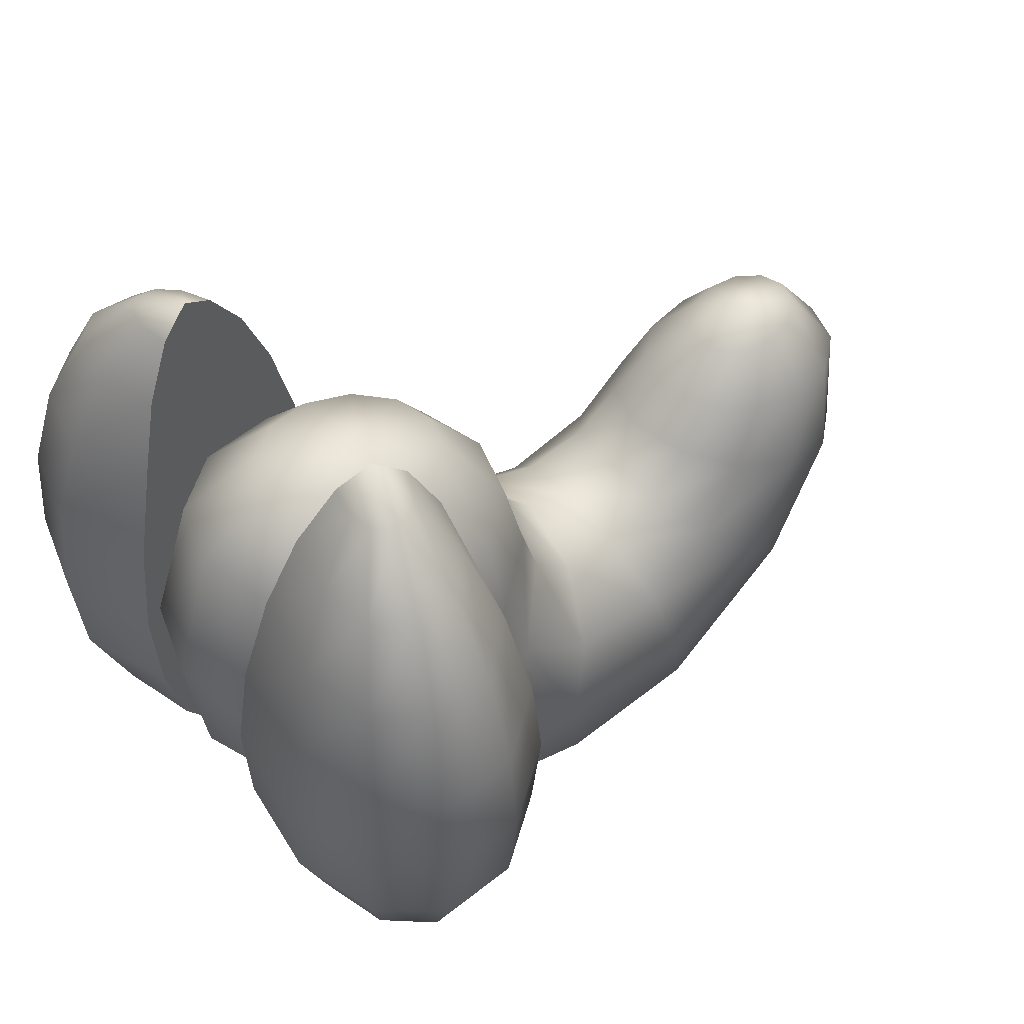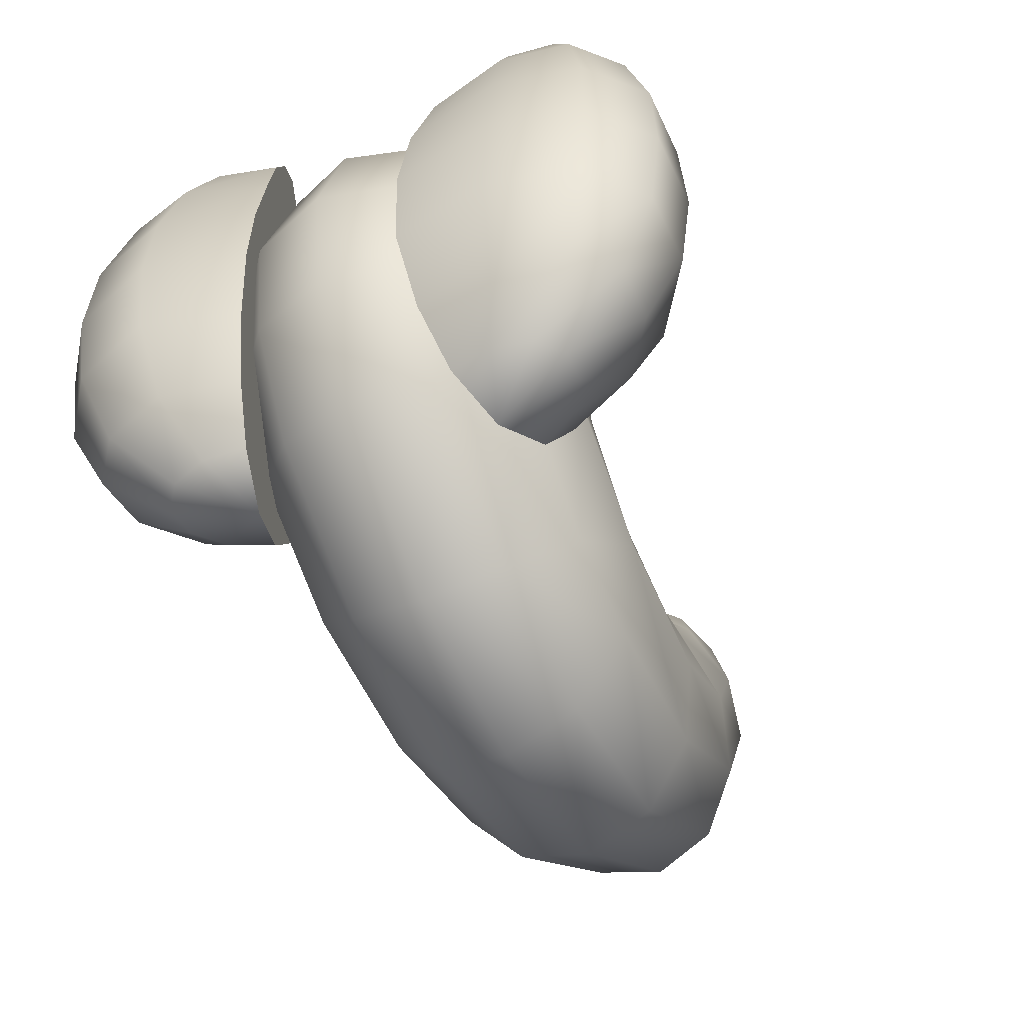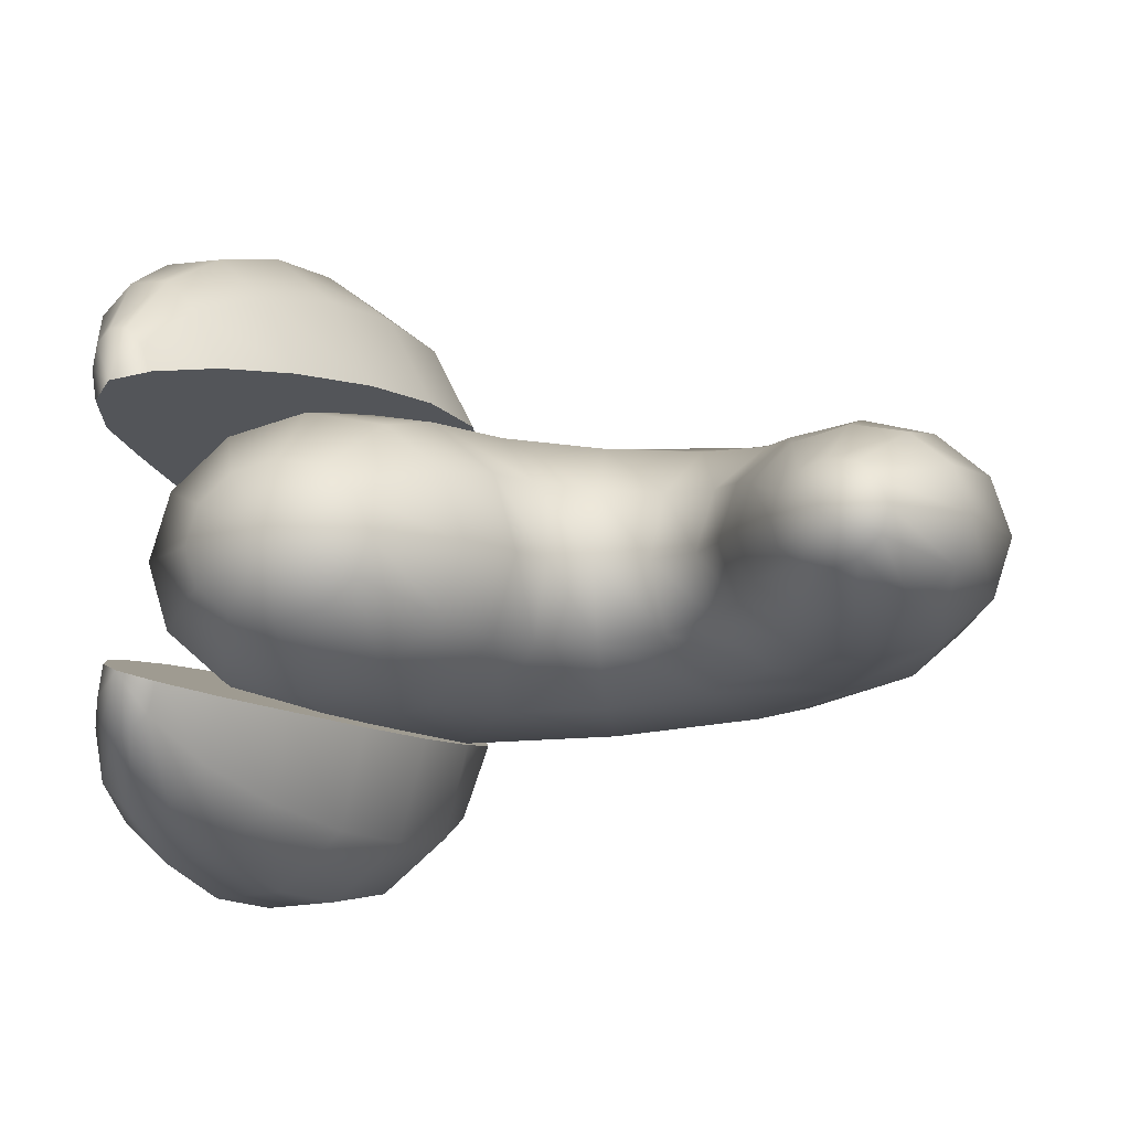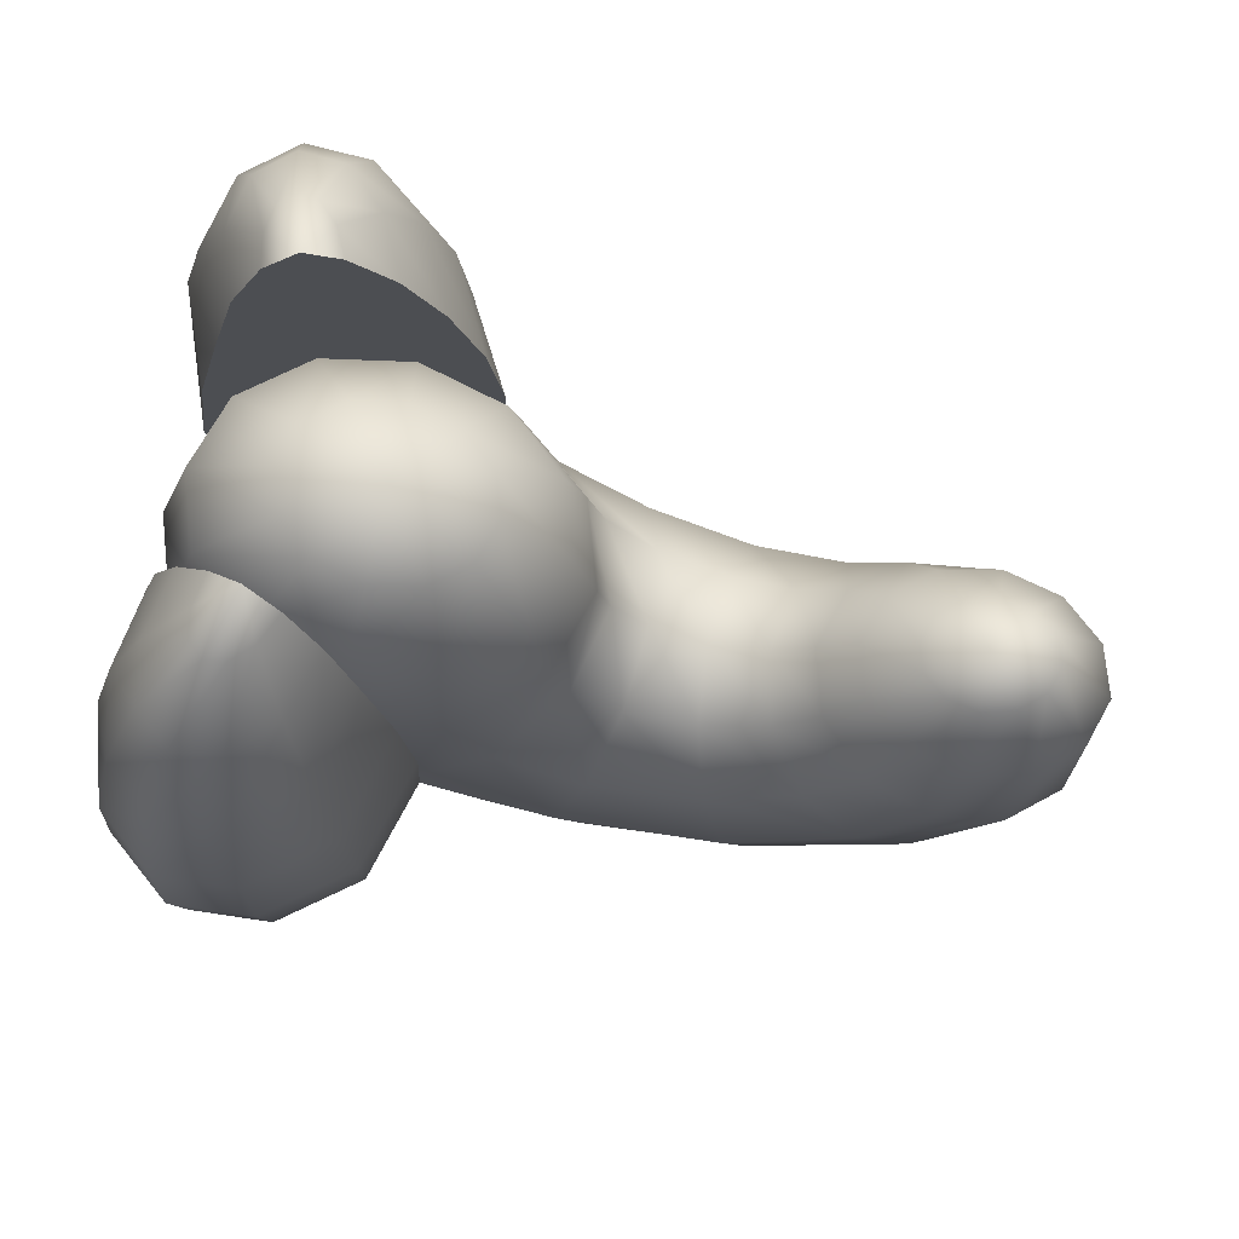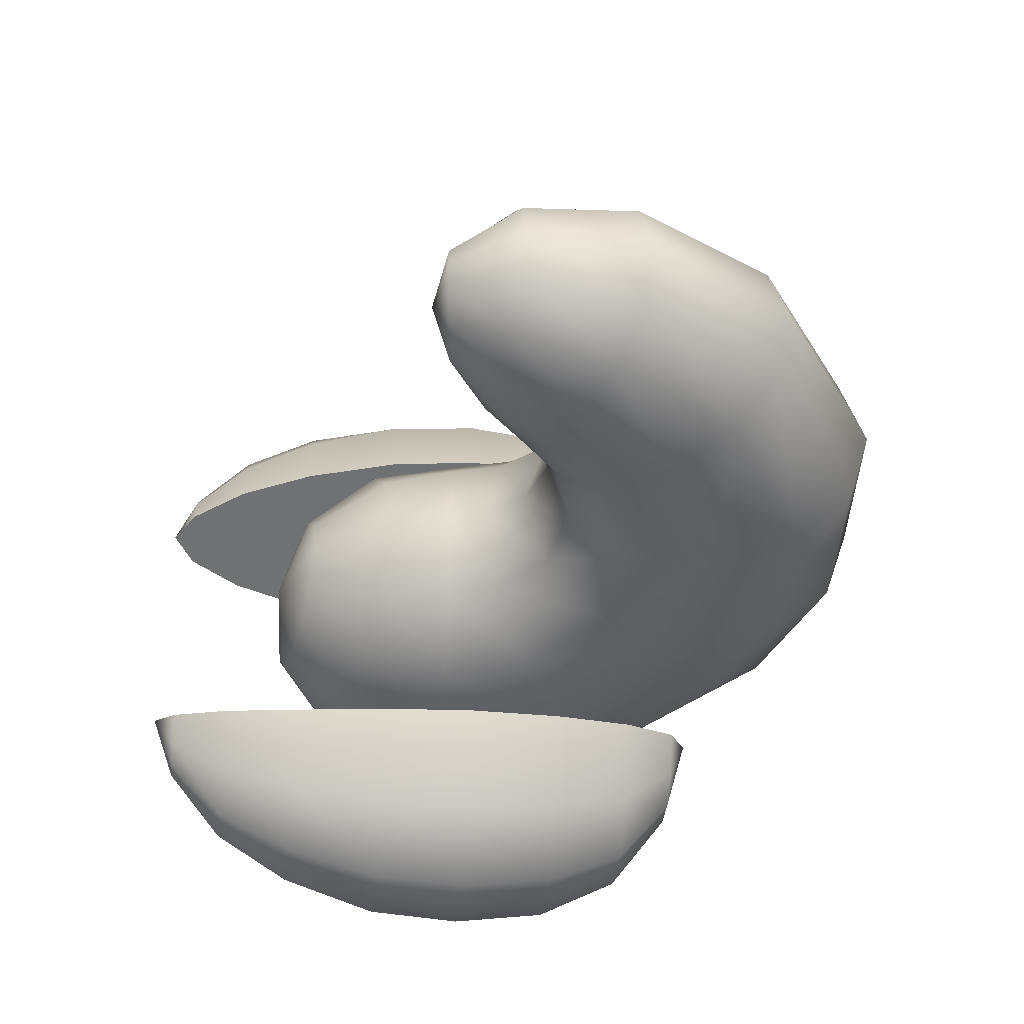
<metadata>
{"format":"obj","ext":"obj","renderer":"f3d","projection":"perspective","resolution":1024,"background":"white","views":[{"elev":48.9,"azim":-37.9,"up":"+Z"},{"elev":-51.4,"azim":-62.3,"up":"+Z"},{"elev":-10.5,"azim":27.1,"up":"+Y"},{"elev":73.8,"azim":11.6,"up":"+Z"},{"elev":-37.0,"azim":82.5,"up":"+Y"}]}
</metadata>
<code>
g default
v -0.6855 0.1957 -0.373
v -0.465 0.2681 -0.372
v -0.7543 0.1753 -0.2654
v -0.3834 0.2971 -0.2628
v -0.7955 0.165 -0.1102
v -0.3261 0.3191 -0.1068
v -0.8087 0.1644 0.07316
v -0.3167 0.3259 0.07646
v -0.7883 0.1748 0.2543
v -0.3407 0.3217 0.2573
v -0.7431 0.1934 0.4408
v -0.3924 0.3086 0.4431
v -0.7035 0.2095 0.5898
v -0.4551 0.291 0.5911
v -0.6484 0.2298 0.6963
v -0.5271 0.2696 0.6968
v -0.5747 0.2311 -0.4212
v -0.5882 0.2504 0.7395
v -0.5767 0.232 -0.3435
v -0.5775 0.2334 -0.2642
v -0.5791 0.236 -0.1086
v -0.5811 0.2391 0.07469
v -0.583 0.2422 0.2557
v -0.585 0.2453 0.4418
v -0.5866 0.2479 0.5904
v -0.5874 0.2492 0.6675
v -0.6761 0.3523 -0.377
v -0.6973 0.28 -0.3754
v -0.5059 0.3427 -0.374
v -0.5653 0.3887 -0.3762
v -0.6278 0.3924 -0.3774
v -0.7566 0.4569 -0.2695
v -0.7927 0.3262 -0.2681
v -0.4583 0.436 -0.2659
v -0.5647 0.52 -0.2682
v -0.6734 0.5275 -0.2695
v -0.812 0.5078 -0.1147
v -0.8608 0.3433 -0.1133
v -0.419 0.4884 -0.1103
v -0.5558 0.5919 -0.113
v -0.7003 0.5996 -0.1145
v -0.8258 0.5276 0.06689
v -0.8771 0.3546 0.06917
v -0.4155 0.5062 0.07226
v -0.5593 0.6151 0.06867
v -0.7095 0.6231 0.0667
v -0.815 0.5226 0.2482
v -0.8589 0.3574 0.2504
v -0.4319 0.4976 0.2533
v -0.5651 0.6047 0.2499
v -0.7065 0.6135 0.248
v -0.7806 0.4831 0.4356
v -0.8103 0.3457 0.4375
v -0.4639 0.4595 0.4398
v -0.5692 0.5525 0.437
v -0.6888 0.56 0.4354
v -0.7253 0.4249 0.5843
v -0.7429 0.3251 0.5866
v -0.5065 0.4027 0.5882
v -0.5798 0.4727 0.5853
v -0.6628 0.4799 0.5837
v -0.6511 0.3363 0.694
v -0.6594 0.2883 0.6948
v -0.5528 0.3233 0.6954
v -0.5879 0.3571 0.6945
v -0.6244 0.3616 0.6939
v -0.4409 -0.2814 -0.373
v -0.6615 -0.2091 -0.372
v -0.3734 -0.3058 -0.2654
v -0.7443 -0.1841 -0.2628
v -0.3342 -0.3219 -0.1102
v -0.8035 -0.1679 -0.1068
v -0.3231 -0.3292 0.07315
v -0.8152 -0.1678 0.07646
v -0.3457 -0.3255 0.2543
v -0.7933 -0.1787 0.2573
v -0.3931 -0.3138 0.4408
v -0.7439 -0.1987 0.4431
v -0.4346 -0.3032 0.5898
v -0.683 -0.2217 0.5911
v -0.491 -0.2869 0.6963
v -0.6123 -0.2471 0.6968
v -0.5512 -0.2443 -0.4212
v -0.5517 -0.2678 0.7395
v -0.5501 -0.2462 -0.3435
v -0.5503 -0.2478 -0.2642
v -0.5505 -0.2509 -0.1086
v -0.5508 -0.2546 0.07468
v -0.551 -0.2582 0.2557
v -0.5513 -0.2619 0.4418
v -0.5515 -0.2649 0.5904
v -0.5517 -0.2664 0.6675
v -0.5413 -0.402 -0.377
v -0.4814 -0.3563 -0.3754
v -0.6727 -0.2934 -0.374
v -0.6521 -0.3657 -0.3762
v -0.6039 -0.4057 -0.3774
v -0.5384 -0.534 -0.2695
v -0.4319 -0.4501 -0.2681
v -0.7663 -0.3404 -0.2659
v -0.7304 -0.471 -0.2682
v -0.6473 -0.5415 -0.2695
v -0.5239 -0.6078 -0.1147
v -0.3872 -0.5042 -0.1133
v -0.829 -0.3593 -0.1103
v -0.7802 -0.5238 -0.113
v -0.6684 -0.6156 -0.1145
v -0.5246 -0.6319 0.06688
v -0.3807 -0.523 0.06916
v -0.8424 -0.3715 0.07227
v -0.7911 -0.5445 0.06867
v -0.6748 -0.64 0.0667
v -0.5303 -0.6215 0.2482
v -0.3971 -0.5145 0.2504
v -0.8241 -0.3744 0.2533
v -0.7802 -0.5396 0.2499
v -0.6716 -0.6304 0.248
v -0.5346 -0.5693 0.4355
v -0.4292 -0.4763 0.4375
v -0.7757 -0.3626 0.4398
v -0.746 -0.5 0.437
v -0.6541 -0.5768 0.4354
v -0.5447 -0.4897 0.5843
v -0.4714 -0.4197 0.5866
v -0.7077 -0.3422 0.5882
v -0.6902 -0.442 0.5853
v -0.6276 -0.4969 0.5837
v -0.5519 -0.3744 0.694
v -0.5168 -0.3406 0.6948
v -0.6234 -0.3056 0.6954
v -0.6151 -0.3536 0.6944
v -0.5884 -0.3789 0.6939
v 0.461 0.04653 0.2114
v 0.5031 0.0823 0.2171
v 0.5606 0.09539 0.2248
v 0.6182 0.0823 0.2325
v 0.6603 0.04653 0.2381
v 0.6757 -0.002322 0.2402
v 0.6603 -0.05118 0.2381
v 0.6182 -0.08694 0.2325
v 0.5606 -0.1 0.2248
v 0.5031 -0.08694 0.2171
v 0.461 -0.05118 0.2114
v 0.4456 -0.002322 0.2094
v 0.38 0.08736 0.1354
v 0.4578 0.153 0.1303
v 0.5641 0.177 0.1234
v 0.6704 0.153 0.1164
v 0.7482 0.08736 0.1114
v 0.7767 -0.002321 0.1095
v 0.7482 -0.092 0.1114
v 0.6704 -0.1576 0.1164
v 0.5641 -0.1817 0.1234
v 0.4578 -0.1576 0.1303
v 0.38 -0.092 0.1354
v 0.3515 -0.002322 0.1372
v 0.3173 0.1091 0.05537
v 0.4078 0.1906 0.02079
v 0.5314 0.2204 -0.02646
v 0.6549 0.1906 -0.0737
v 0.7454 0.1091 -0.1083
v 0.7785 -0.002321 -0.1209
v 0.7454 -0.1137 -0.1083
v 0.6549 -0.1952 -0.0737
v 0.5314 -0.2251 -0.02646
v 0.4078 -0.1952 0.02079
v 0.3173 -0.1137 0.05537
v 0.2842 -0.002321 0.06803
v 0.2365 0.1203 -0.02761
v 0.3119 0.2101 -0.103
v 0.415 0.243 -0.206
v 0.518 0.2101 -0.309
v 0.5934 0.1203 -0.3844
v 0.621 -0.00232 -0.412
v 0.5934 -0.125 -0.3844
v 0.518 -0.2147 -0.309
v 0.415 -0.2476 -0.206
v 0.3119 -0.2147 -0.103
v 0.2365 -0.125 -0.02761
v 0.2089 -0.002321 -1e-05
v 0.1145 0.1338 -0.06764
v 0.1463 0.2335 -0.1817
v 0.1896 0.27 -0.3376
v 0.233 0.2335 -0.4934
v 0.2648 0.1338 -0.6075
v 0.2764 -0.002319 -0.6492
v 0.2648 -0.1385 -0.6075
v 0.233 -0.2382 -0.4934
v 0.1896 -0.2747 -0.3376
v 0.1463 -0.2382 -0.1817
v 0.1145 -0.1385 -0.06764
v 0.1029 -0.002321 -0.02589
v -0.01487 0.1463 -0.03956
v -0.05658 -0.2596 -0.1618
v -0.01487 -0.1509 -0.03955
v 0.000398 -0.002321 0.005204
v -0.1047 0.1538 0.04599
v -0.2155 0.268 -0.03232
v -0.367 0.3098 -0.1393
v -0.5184 0.268 -0.2463
v -0.6293 0.1538 -0.3246
v -0.6698 -0.00232 -0.3533
v -0.6293 -0.1584 -0.3246
v -0.5184 -0.2727 -0.2463
v -0.367 -0.3145 -0.1393
v -0.2155 -0.2727 -0.03232
v -0.1047 -0.1584 0.04599
v -0.06411 -0.002321 0.07466
v -0.1381 0.1545 0.1471
v -0.2743 0.2693 0.1401
v -0.4603 0.3113 0.1307
v -0.6464 0.2693 0.1212
v -0.7826 0.1545 0.1143
v -0.8324 -0.002322 0.1117
v -0.7826 -0.1591 0.1143
v -0.6464 -0.2739 0.1212
v -0.4603 -0.316 0.1307
v -0.2743 -0.2739 0.1401
v -0.1381 -0.1591 0.1471
v -0.08824 -0.002322 0.1496
v -0.1671 0.1318 0.2856
v -0.2822 0.23 0.3043
v -0.4395 0.266 0.33
v -0.5968 0.23 0.3557
v -0.7119 0.1318 0.3745
v -0.7541 -0.002322 0.3814
v -0.7119 -0.1365 0.3745
v -0.5968 -0.2347 0.3557
v -0.4395 -0.2706 0.33
v -0.2822 -0.2347 0.3043
v -0.1671 -0.1365 0.2856
v -0.125 -0.002322 0.2787
v -0.2641 0.074 0.4297
v -0.3296 0.1299 0.4404
v -0.4191 0.1503 0.455
v -0.5086 0.1299 0.4696
v -0.5741 0.074 0.4803
v -0.5981 -0.002323 0.4842
v -0.5741 -0.07864 0.4803
v -0.5086 -0.1345 0.4696
v -0.4191 -0.155 0.455
v -0.3296 -0.1345 0.4404
v -0.2641 -0.07864 0.4297
v -0.2402 -0.002322 0.4258
v 0.5551 -0.002322 0.258
v -0.4125 -0.002323 0.4955
v -0.04745 0.2515 -0.1408
v -0.02187 0.2882 -0.334
v -0.1865 0.2954 -0.2765
v -0.02419 0.2471 -0.5143
v -0.2997 0.2589 -0.4266
v -0.04244 0.1416 -0.641
v -0.3655 0.1489 -0.5427
v -0.05757 -0.002319 -0.6849
v -0.3811 -0.002319 -0.5879
v -0.05864 -0.1468 -0.6361
v -0.3493 -0.153 -0.5477
v -0.06323 -0.2542 -0.5019
v -0.2606 -0.261 -0.439
v -0.1052 -0.2965 -0.3049
v -0.6269 -0.2733 -0.07104
v -0.7504 -0.1588 -0.1137
v -0.7956 -0.002321 -0.1293
v -0.7504 0.1541 -0.1137
v -0.6269 0.2687 -0.07104
v -0.4582 0.3106 -0.01282
g FoodShortRLowerLeg
f 15 13 25 26
f 13 11 24 25
f 11 9 23 24
f 9 7 22 23
f 7 5 21 22
f 5 3 20 21
f 3 1 19 20
f 18 15 26 16
f 1 17 2 19
f 20 19 2 4
f 21 20 4 6
f 22 21 6 8
f 23 22 8 10
f 24 23 10 12
f 25 24 12 14
f 26 25 14 16
f 27 28 33 32
f 28 1 3 33
f 2 29 34 4
f 29 30 35 34
f 30 31 36 35
f 31 27 32 36
f 32 33 38 37
f 33 3 5 38
f 4 34 39 6
f 34 35 40 39
f 35 36 41 40
f 36 32 37 41
f 37 38 43 42
f 38 5 7 43
f 6 39 44 8
f 39 40 45 44
f 40 41 46 45
f 41 37 42 46
f 42 43 48 47
f 43 7 9 48
f 8 44 49 10
f 44 45 50 49
f 45 46 51 50
f 46 42 47 51
f 47 48 53 52
f 48 9 11 53
f 10 49 54 12
f 49 50 55 54
f 50 51 56 55
f 51 47 52 56
f 52 53 58 57
f 53 11 13 58
f 12 54 59 14
f 54 55 60 59
f 55 56 61 60
f 56 52 57 61
f 57 58 63 62
f 58 13 15 63
f 14 59 64 16
f 59 60 65 64
f 60 61 66 65
f 61 57 62 66
f 28 27 17
f 1 28 17
f 29 2 17
f 30 29 17
f 31 30 17
f 27 31 17
f 62 63 18
f 63 15 18
f 16 64 18
f 64 65 18
f 65 66 18
f 66 62 18
f 81 79 91 92
f 79 77 90 91
f 77 75 89 90
f 75 73 88 89
f 73 71 87 88
f 71 69 86 87
f 69 67 85 86
f 84 81 92 82
f 67 83 68 85
f 86 85 68 70
f 87 86 70 72
f 88 87 72 74
f 89 88 74 76
f 90 89 76 78
f 91 90 78 80
f 92 91 80 82
f 93 94 99 98
f 94 67 69 99
f 68 95 100 70
f 95 96 101 100
f 96 97 102 101
f 97 93 98 102
f 98 99 104 103
f 99 69 71 104
f 70 100 105 72
f 100 101 106 105
f 101 102 107 106
f 102 98 103 107
f 103 104 109 108
f 104 71 73 109
f 72 105 110 74
f 105 106 111 110
f 106 107 112 111
f 107 103 108 112
f 108 109 114 113
f 109 73 75 114
f 74 110 115 76
f 110 111 116 115
f 111 112 117 116
f 112 108 113 117
f 113 114 119 118
f 114 75 77 119
f 76 115 120 78
f 115 116 121 120
f 116 117 122 121
f 117 113 118 122
f 118 119 124 123
f 119 77 79 124
f 78 120 125 80
f 120 121 126 125
f 121 122 127 126
f 122 118 123 127
f 123 124 129 128
f 124 79 81 129
f 80 125 130 82
f 125 126 131 130
f 126 127 132 131
f 127 123 128 132
f 94 93 83
f 67 94 83
f 95 68 83
f 96 95 83
f 97 96 83
f 93 97 83
f 128 129 84
f 129 81 84
f 82 130 84
f 130 131 84
f 131 132 84
f 132 128 84
f 133 134 146 145
f 134 135 147 146
f 135 136 148 147
f 136 137 149 148
f 137 138 150 149
f 138 139 151 150
f 139 140 152 151
f 140 141 153 152
f 141 142 154 153
f 142 143 155 154
f 143 144 156 155
f 144 133 145 156
f 145 146 158 157
f 146 147 159 158
f 147 148 160 159
f 148 149 161 160
f 149 150 162 161
f 150 151 163 162
f 151 152 164 163
f 152 153 165 164
f 153 154 166 165
f 154 155 167 166
f 155 156 168 167
f 156 145 157 168
f 157 158 170 169
f 158 159 171 170
f 159 160 172 171
f 160 161 173 172
f 161 162 174 173
f 162 163 175 174
f 163 164 176 175
f 164 165 177 176
f 165 166 178 177
f 166 167 179 178
f 167 168 180 179
f 168 157 169 180
f 169 170 182 181
f 170 171 183 182
f 171 172 184 183
f 172 173 185 184
f 173 174 186 185
f 174 175 187 186
f 175 176 188 187
f 176 177 189 188
f 177 178 190 189
f 178 179 191 190
f 179 180 192 191
f 180 169 181 192
f 181 182 247 193
f 189 190 194 260
f 190 191 195 194
f 191 192 196 195
f 192 181 193 196
f 193 247 198 197
f 194 195 207 206
f 195 196 208 207
f 196 193 197 208
f 197 198 210 209
f 198 199 266
f 199 200 265 266
f 200 201 264 265
f 201 202 263 264
f 202 203 262 263
f 203 204 261 262
f 204 205 261
f 205 206 218 217
f 206 207 219 218
f 207 208 220 219
f 208 197 209 220
f 209 210 222 221
f 210 211 223 222
f 211 212 224 223
f 212 213 225 224
f 213 214 226 225
f 214 215 227 226
f 215 216 228 227
f 216 217 229 228
f 217 218 230 229
f 218 219 231 230
f 219 220 232 231
f 220 209 221 232
f 221 222 234 233
f 222 223 235 234
f 223 224 236 235
f 224 225 237 236
f 225 226 238 237
f 226 227 239 238
f 227 228 240 239
f 228 229 241 240
f 229 230 242 241
f 230 231 243 242
f 231 232 244 243
f 232 221 233 244
f 134 133 245
f 135 134 245
f 136 135 245
f 137 136 245
f 138 137 245
f 139 138 245
f 140 139 245
f 141 140 245
f 142 141 245
f 143 142 245
f 144 143 245
f 133 144 245
f 233 234 246
f 234 235 246
f 235 236 246
f 236 237 246
f 237 238 246
f 238 239 246
f 239 240 246
f 240 241 246
f 241 242 246
f 242 243 246
f 243 244 246
f 244 233 246
f 260 194 206 205
f 247 248 249
f 249 248 250 251
f 251 250 252 253
f 253 252 254 255
f 255 254 256 257
f 257 256 258 259
f 259 258 260
f 182 183 248 247
f 183 184 250 248
f 184 185 252 250
f 185 186 254 252
f 186 187 256 254
f 187 188 258 256
f 188 189 260 258
f 247 249 199 198
f 249 251 200 199
f 251 253 201 200
f 253 255 202 201
f 255 257 203 202
f 257 259 204 203
f 259 260 205 204
f 261 205 217 216
f 262 261 216 215
f 263 262 215 214
f 264 263 214 213
f 265 264 213 212
f 266 265 212 211
f 198 266 211 210

</code>
